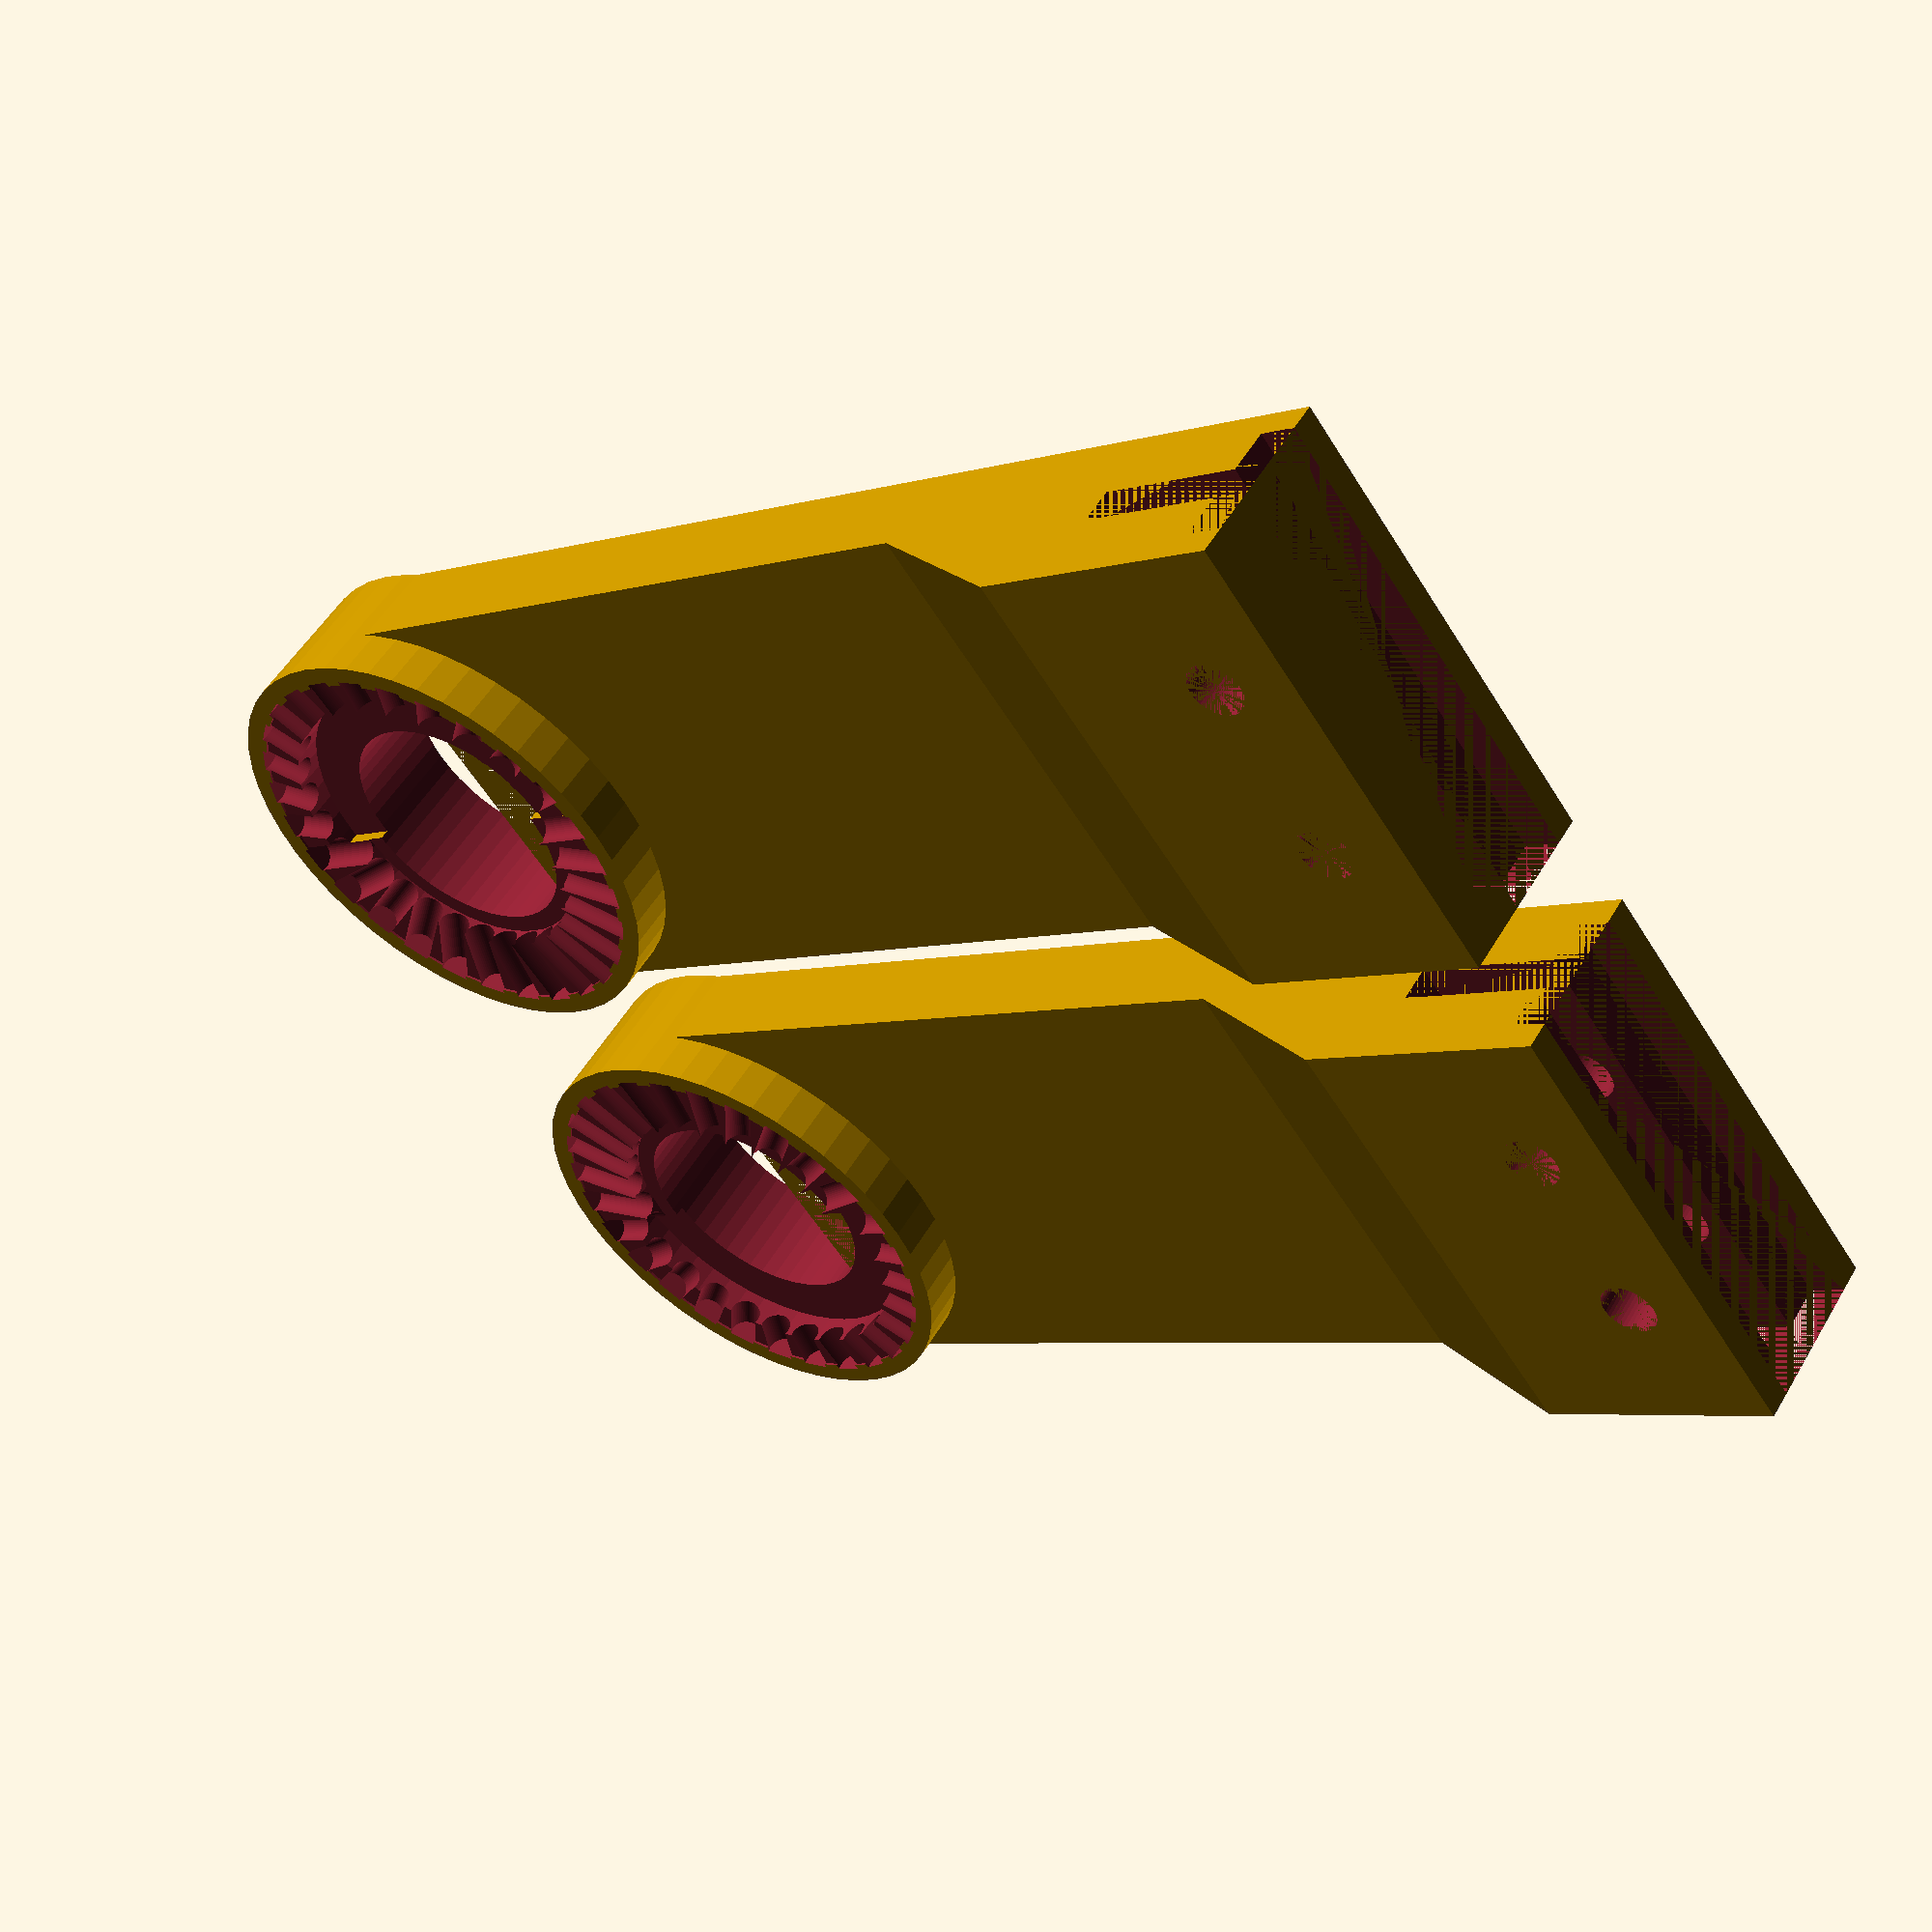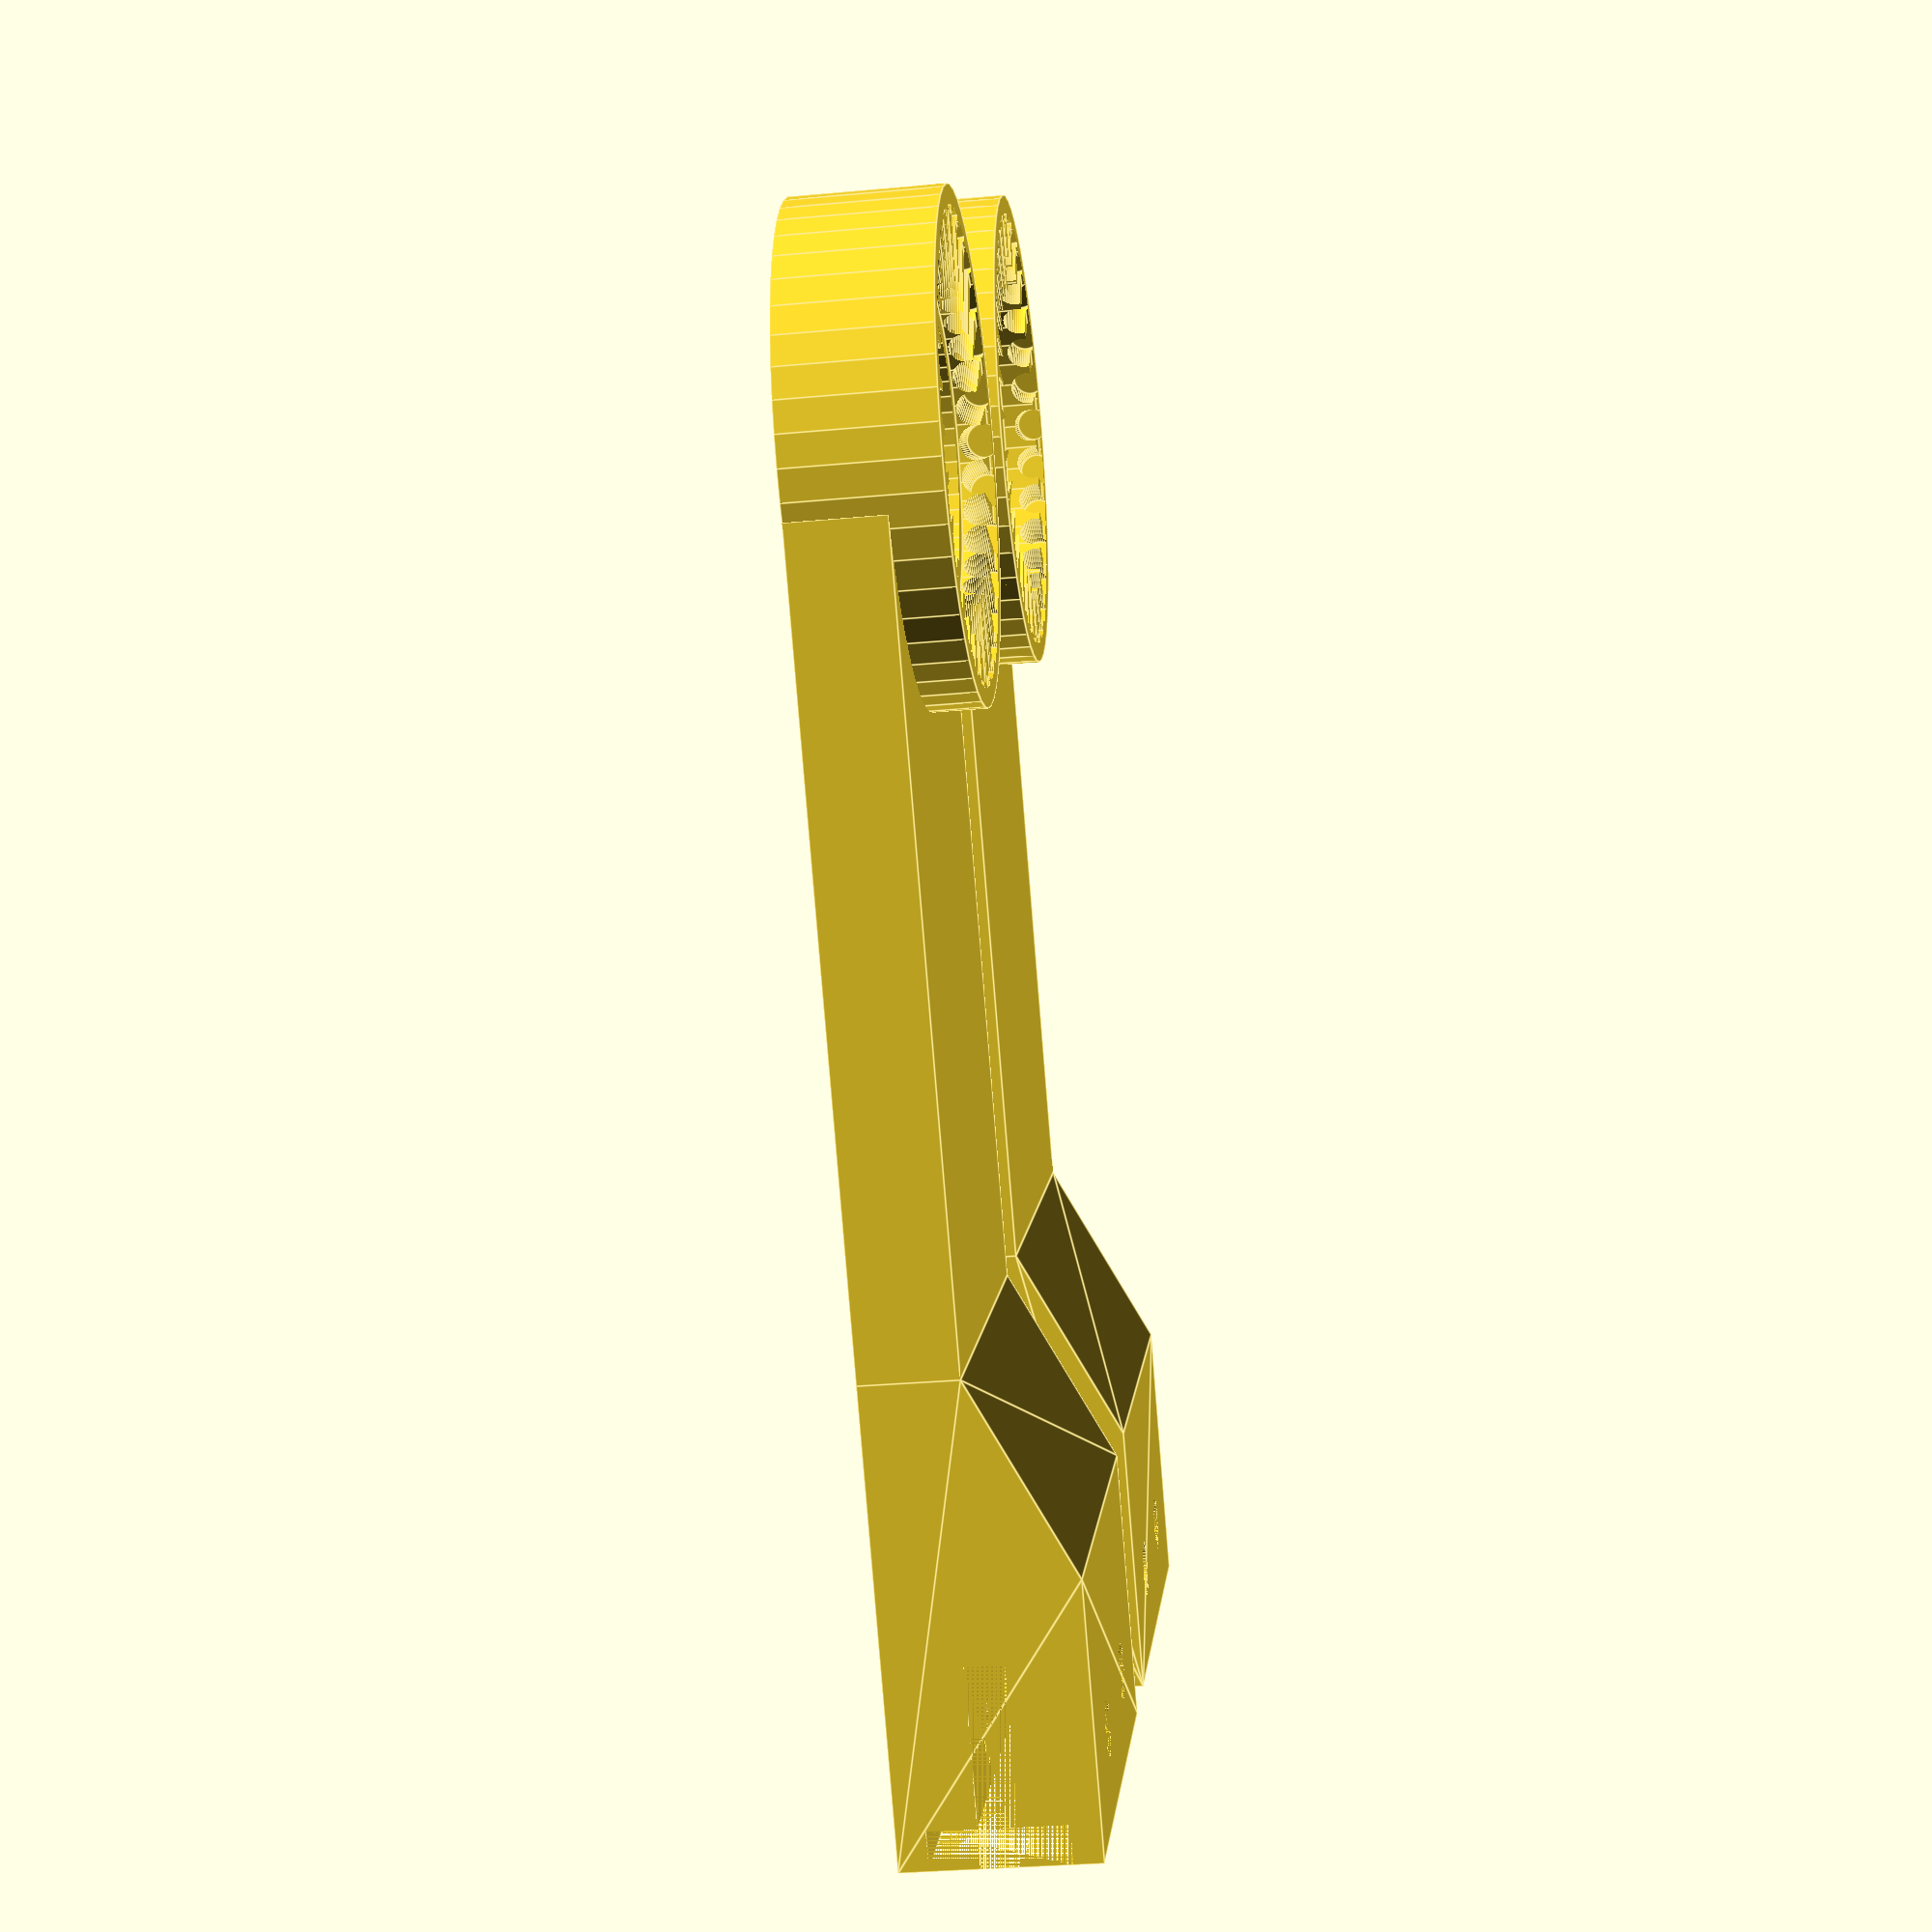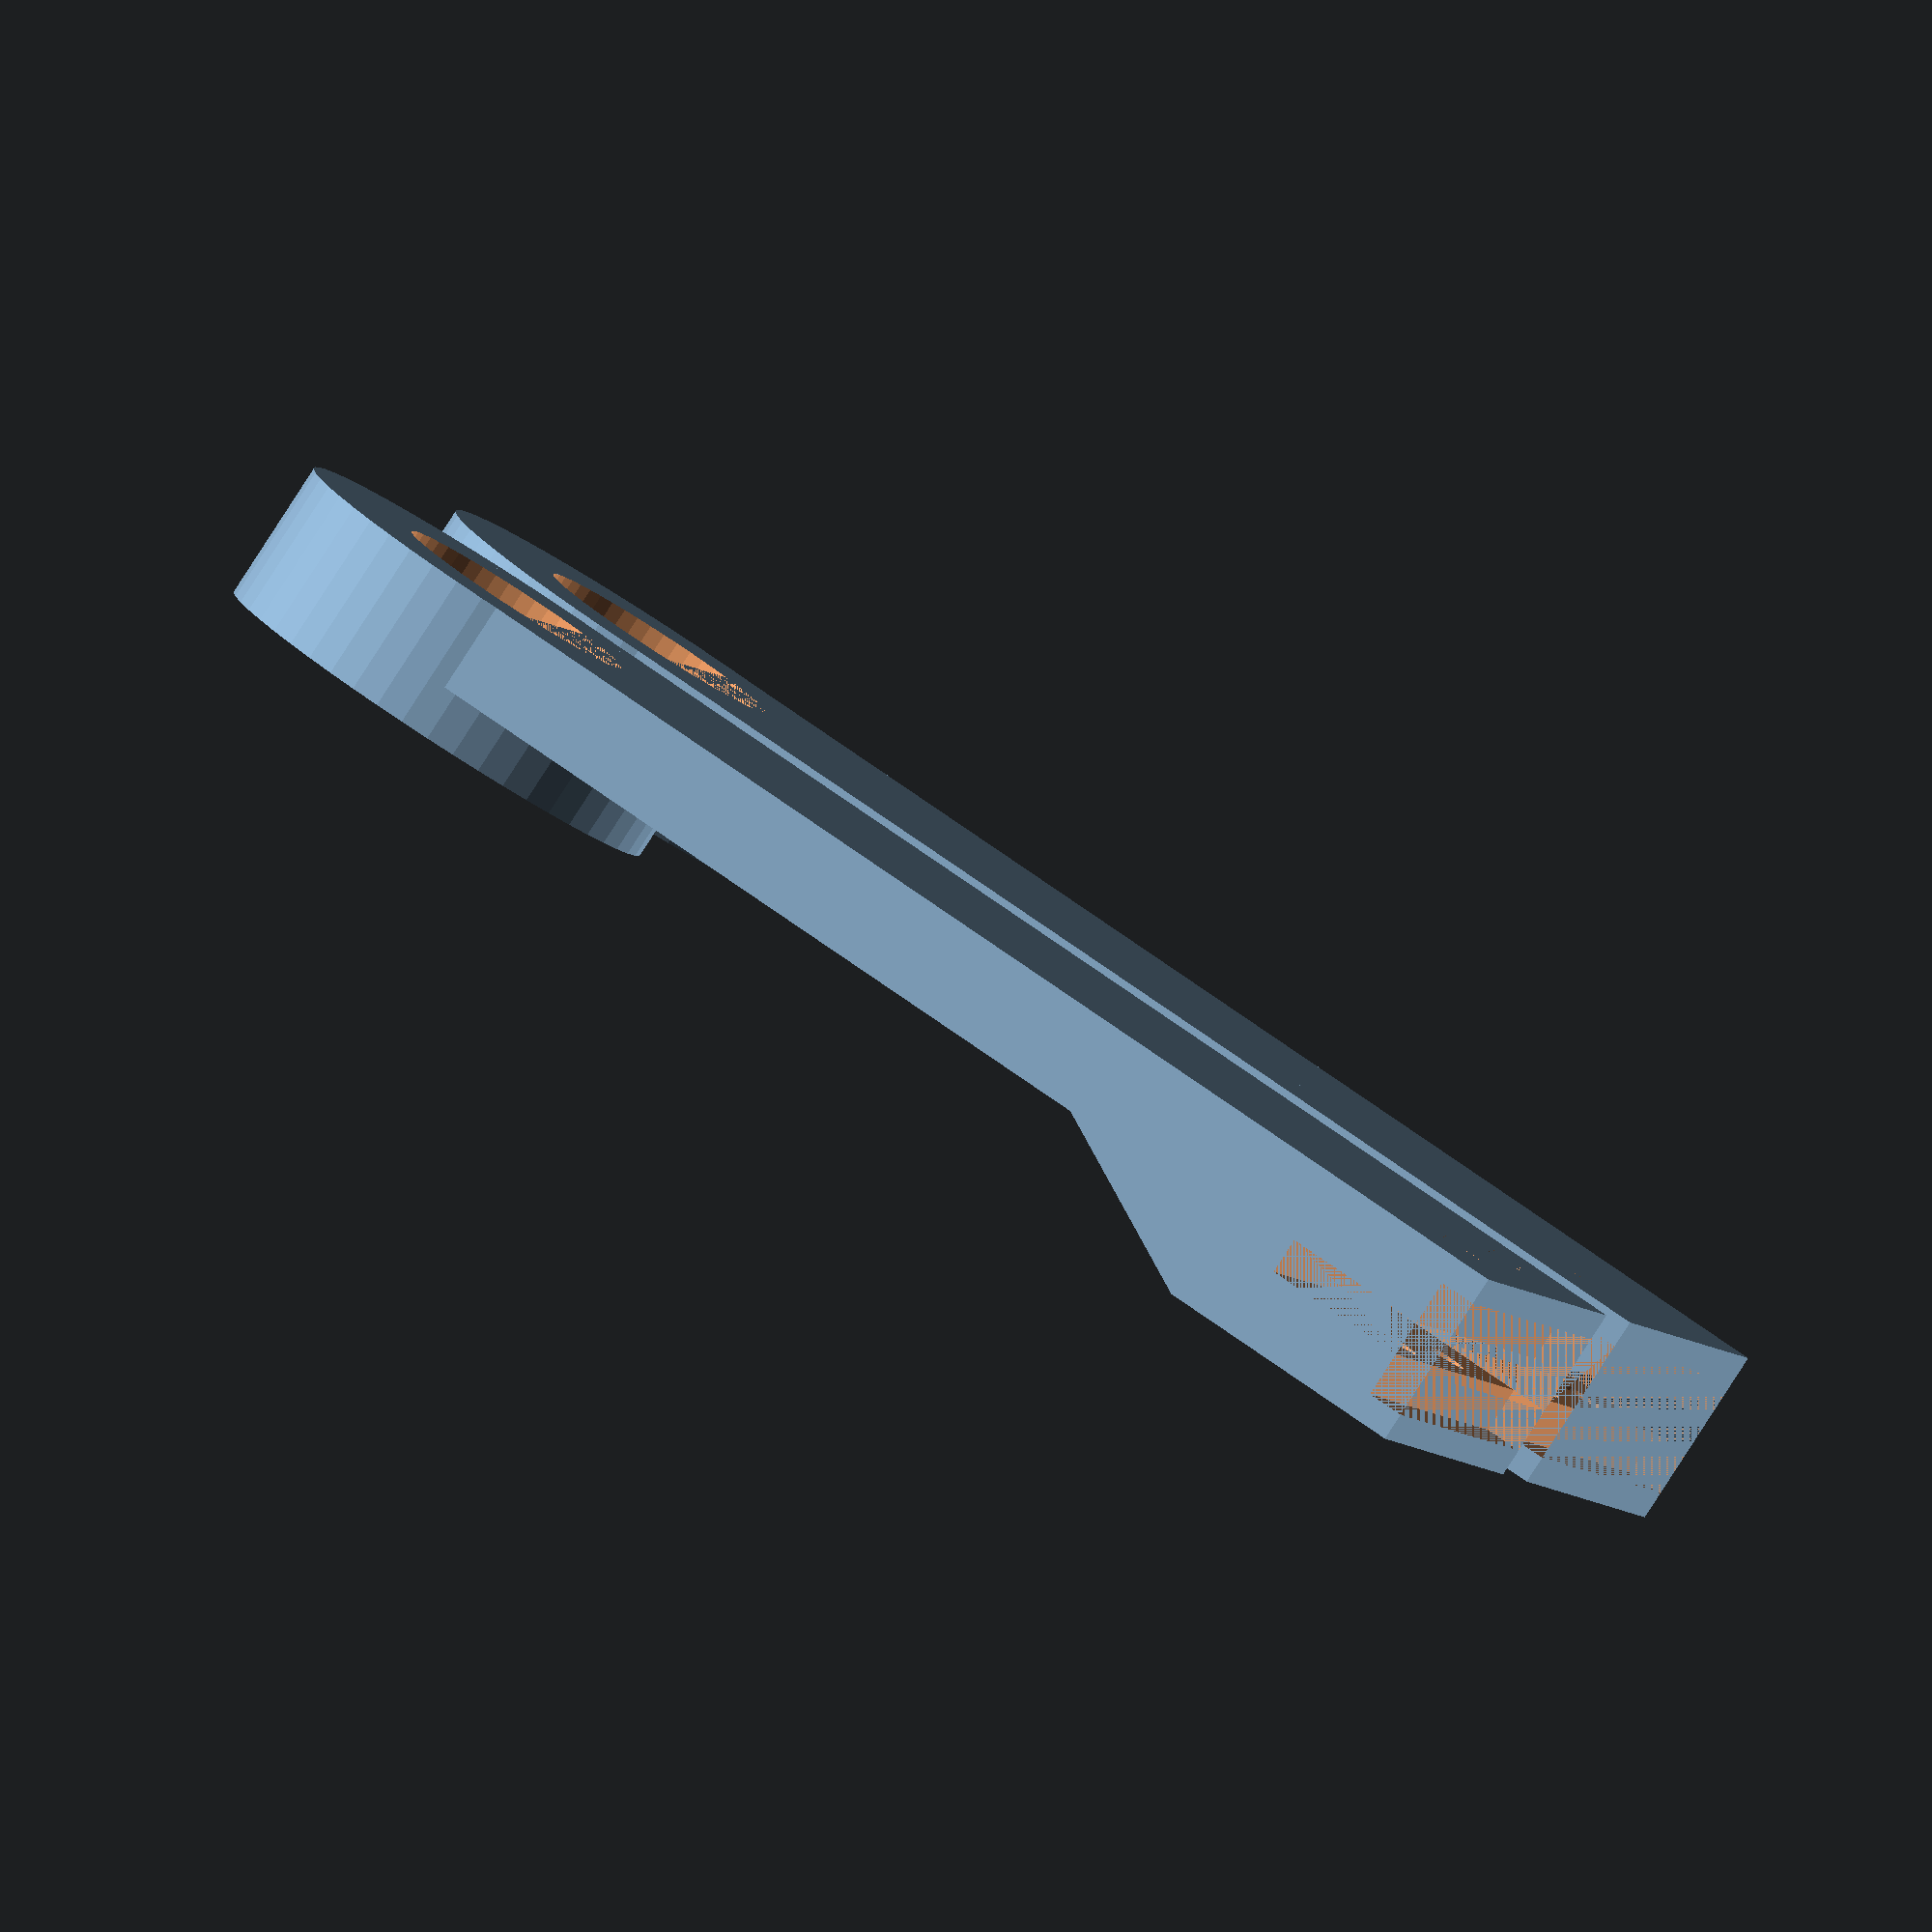
<openscad>
//HMD attachment bracket
//HTC VIVE
//
//7*4 @ 1.5mm

length = 80; // [50:120]

/* [Hidden] */
armLength = length - 39;

$fn=50;

module _Ring(){
  difference(){
      cylinder(d=25.5,h=7.75,center=true);
      cylinder(d=13.25,h=8,center=true);
      translate([0,0,3.3])cylinder(d=15.4,h=1.5,center=true);
      translate([0,0,4])cylinder(d=23,h=.5,center=true);
      for (n = [1:28]){
          rotate([0,0,n*(360/28)] ){  
              rotate([0,90,0])translate([-3.5,0,9.6])cylinder(d=1.75,h=4.25,center=true);
          }
      }
      difference(){
        translate([0,0,3])cylinder(d=19, h=2,center=true);
        translate([10,0,0])cube([20,20,20],center=true);
      }
  }
}

module _Arm() {
  translate([0,10,0])
  difference(){
    union(){
      hull(){
        translate([0,armLength+5,0])cube([25,11,5]);
        translate([0,armLength+15,0])cube([25,14,10]);
      }
      translate([0,5,0])cube([25,armLength,5]);
     }

     // cutouts
     translate([0,armLength+27,1.5])cube([25,2,7]);
     translate([0,armLength+19,4])cube([25,10,2]);

     // holes
     translate([7.5,armLength+24.5,0])cylinder(d=3,h=10);
     translate([17.5,armLength+24.5,0])cylinder(d=3,h=10);
     translate([12.5,2.5,0])cylinder(d=13.25,h=5);
  }
}

module _Bracket() {
  translate([25.5/2-0.25,25.5/2-0.25,7.75/2])_Ring();
  _Arm();
}

_Bracket();
translate([55,0,0])mirror([90,0,0])_Bracket();

</openscad>
<views>
elev=307.8 azim=52.9 roll=29.7 proj=p view=solid
elev=212.0 azim=320.3 roll=262.7 proj=p view=edges
elev=84.9 azim=252.8 roll=147.1 proj=o view=wireframe
</views>
